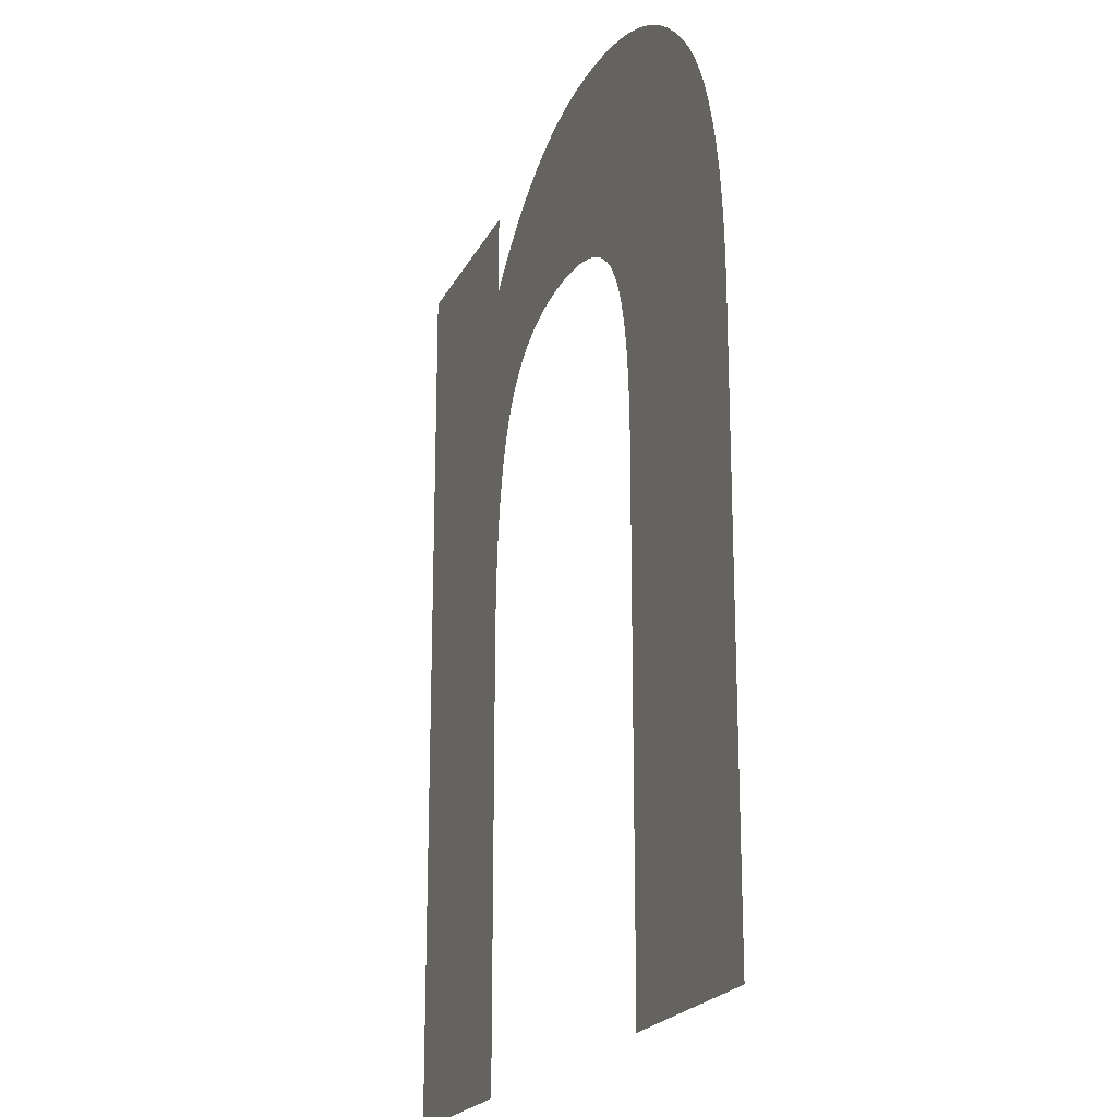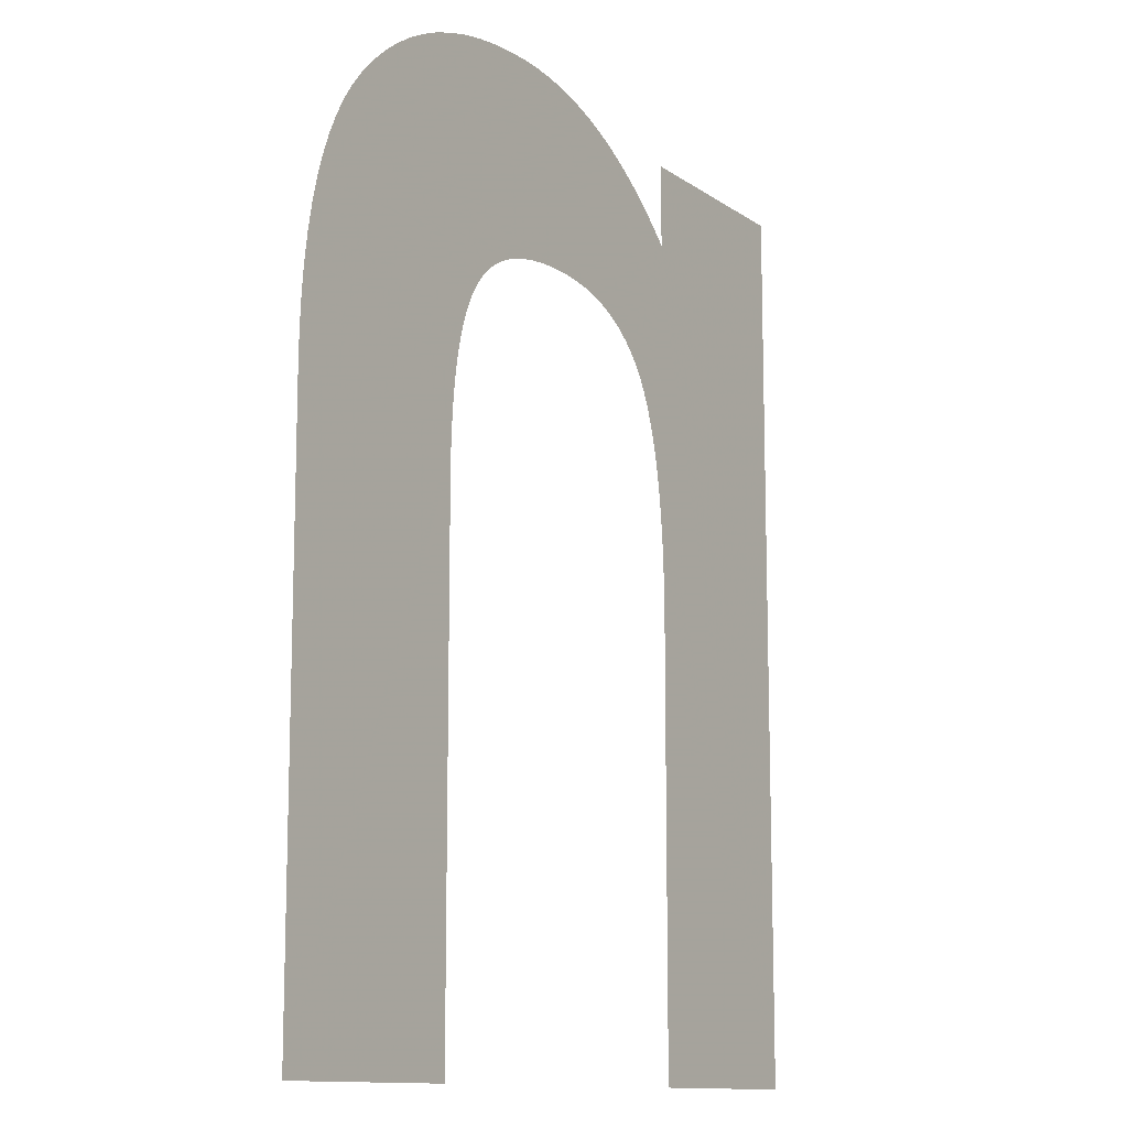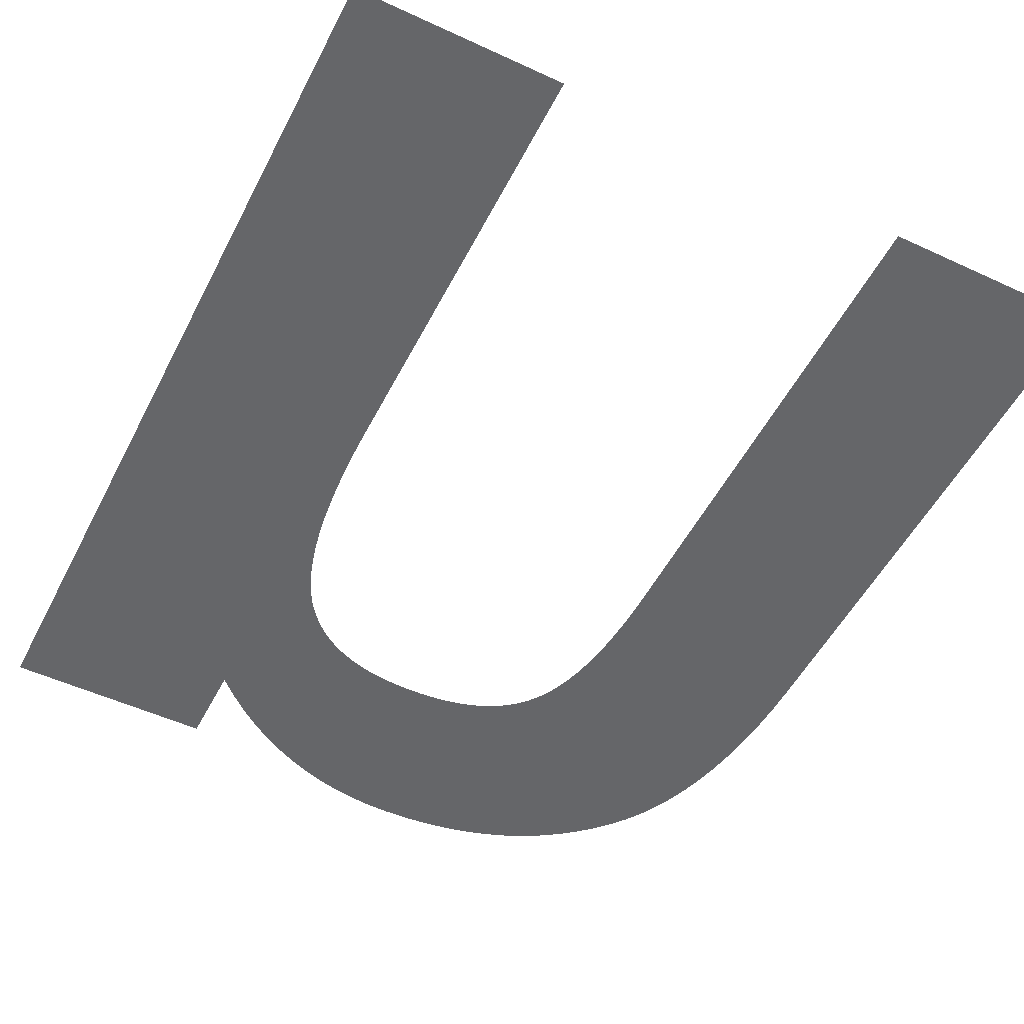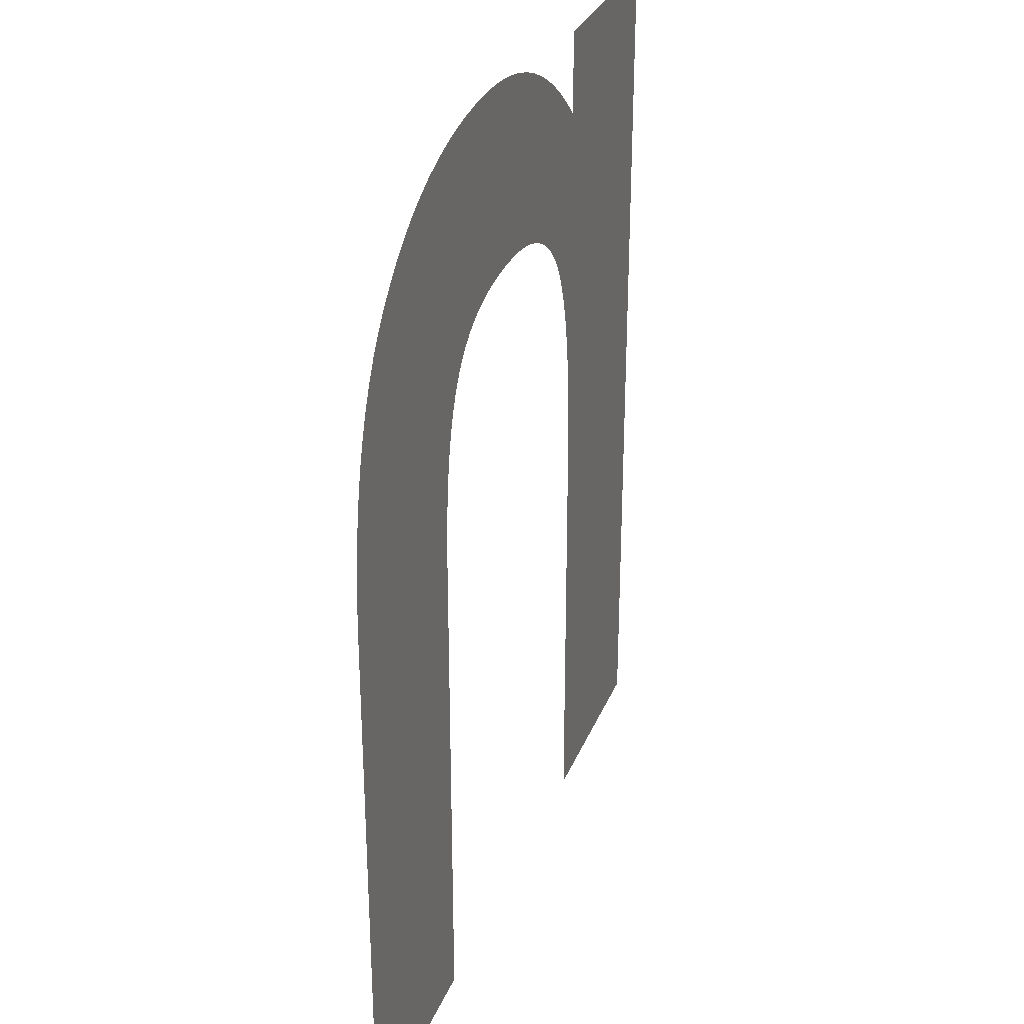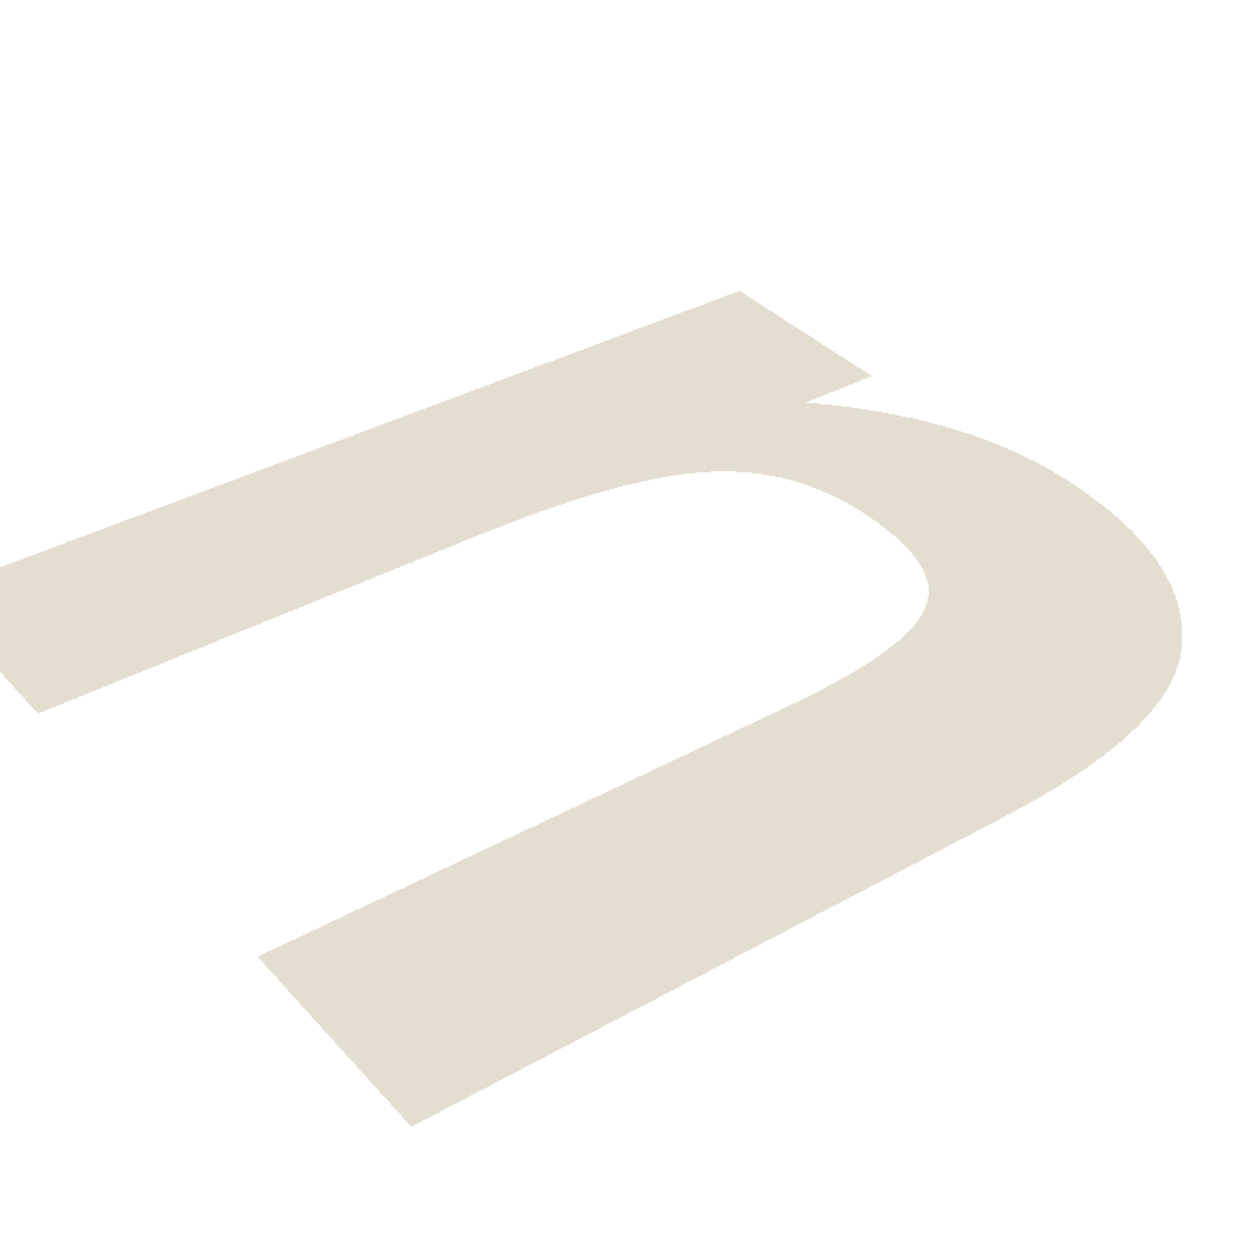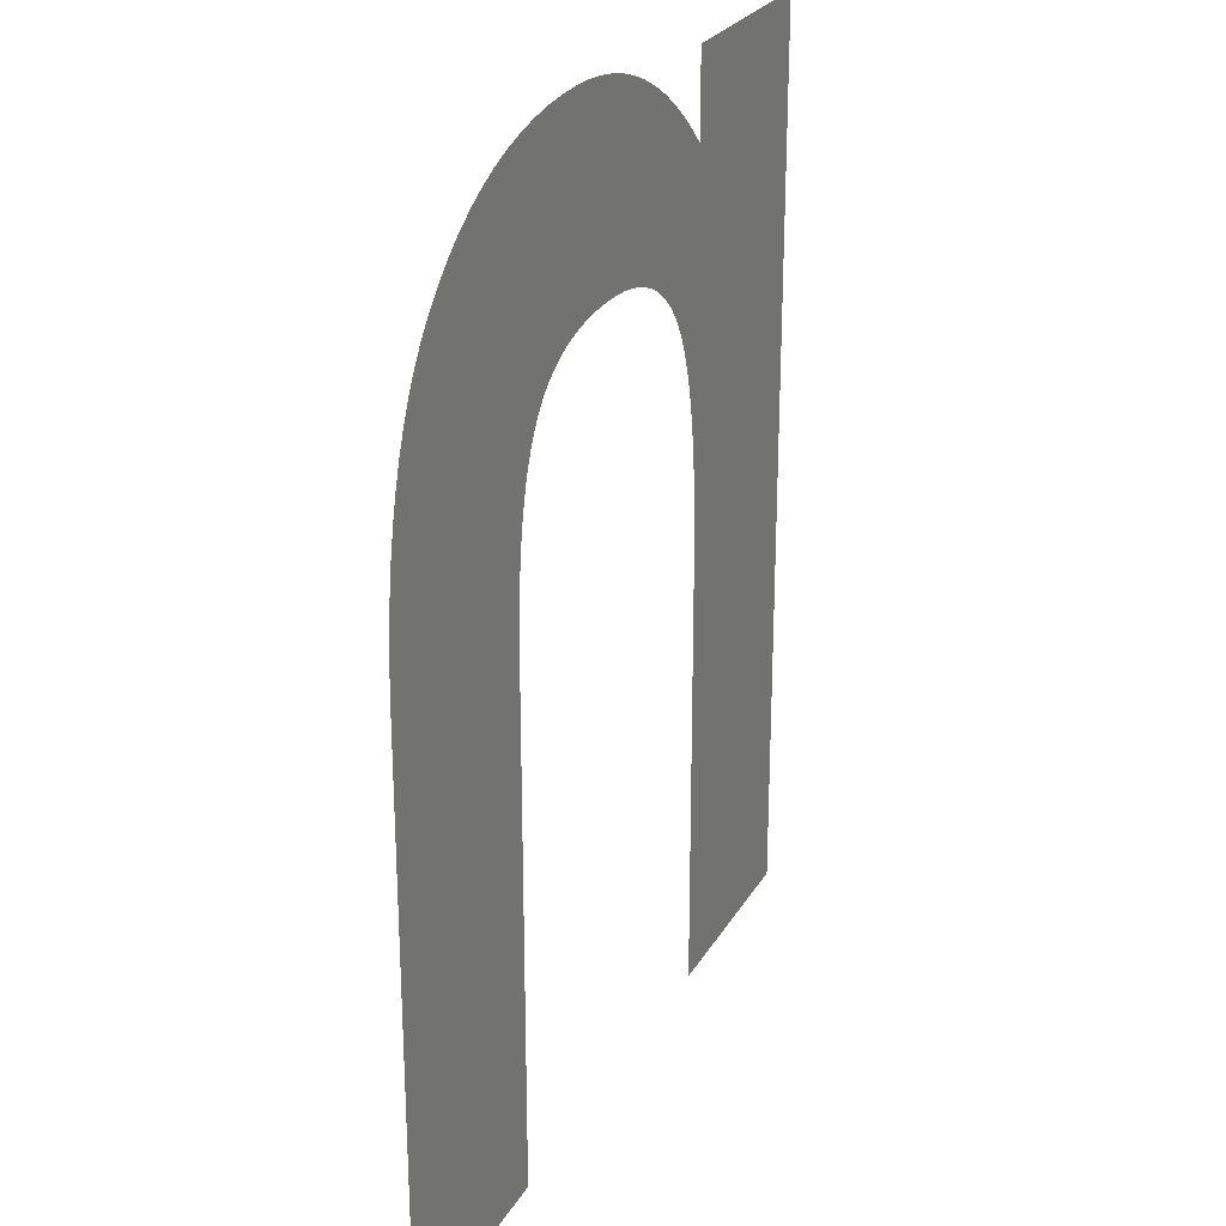
<metadata>
{"format":"obj","ext":"obj","renderer":"f3d","projection":"perspective","resolution":1024,"background":"white","views":[{"elev":-20.6,"azim":69.9,"up":"+Y"},{"elev":-12.1,"azim":122.7,"up":"+Y"},{"elev":-51.8,"azim":-26.6,"up":"+Z"},{"elev":30.7,"azim":109.5,"up":"+Y"},{"elev":36.4,"azim":53.7,"up":"+Z"},{"elev":25.5,"azim":113.8,"up":"+Y"}]}
</metadata>
<code>
o Text
v 0.05154 0.3535 0
v 0.1336 0.3535 0
v 0.1336 0.3209 0
v 0.1408 0.3277 0
v 0.1482 0.3338 0
v 0.1557 0.3395 0
v 0.1633 0.3445 0
v 0.1712 0.3489 0
v 0.1791 0.3527 0
v 0.1872 0.356 0
v 0.1955 0.3586 0
v 0.2039 0.3607 0
v 0.2125 0.3622 0
v 0.2212 0.363 0
v 0.2301 0.3633 0
v 0.2402 0.3631 0
v 0.2499 0.3623 0
v 0.2593 0.3609 0
v 0.2682 0.359 0
v 0.2768 0.3566 0
v 0.285 0.3536 0
v 0.2929 0.3501 0
v 0.3003 0.3461 0
v 0.3074 0.3415 0
v 0.3141 0.3364 0
v 0.3204 0.3307 0
v 0.3263 0.3245 0
v 0.3311 0.3187 0
v 0.3354 0.3123 0
v 0.3393 0.3054 0
v 0.3429 0.2978 0
v 0.346 0.2897 0
v 0.3486 0.281 0
v 0.3509 0.2718 0
v 0.3528 0.2619 0
v 0.3542 0.2515 0
v 0.3553 0.2405 0
v 0.3559 0.2289 0
v 0.3561 0.2167 0
v 0.3561 0 0
v 0.274 0 0
v 0.274 0.1975 0
v 0.2739 0.2059 0
v 0.2736 0.214 0
v 0.2731 0.2216 0
v 0.2724 0.2287 0
v 0.2715 0.2354 0
v 0.2704 0.2417 0
v 0.2691 0.2474 0
v 0.2676 0.2528 0
v 0.2659 0.2577 0
v 0.264 0.2621 0
v 0.2618 0.2661 0
v 0.2595 0.2697 0
v 0.257 0.2729 0
v 0.2542 0.2759 0
v 0.251 0.2786 0
v 0.2475 0.281 0
v 0.2437 0.2831 0
v 0.2396 0.2849 0
v 0.2351 0.2865 0
v 0.2303 0.2878 0
v 0.2252 0.2887 0
v 0.2198 0.2895 0
v 0.2141 0.2899 0
v 0.208 0.29 0
v 0.2014 0.2898 0
v 0.1951 0.2893 0
v 0.1891 0.2883 0
v 0.1835 0.287 0
v 0.1782 0.2854 0
v 0.1732 0.2833 0
v 0.1686 0.2809 0
v 0.1643 0.2781 0
v 0.1603 0.2749 0
v 0.1566 0.2714 0
v 0.1533 0.2674 0
v 0.1503 0.2632 0
v 0.1476 0.2585 0
v 0.1452 0.2532 0
v 0.143 0.2474 0
v 0.141 0.2411 0
v 0.1393 0.2342 0
v 0.1378 0.2268 0
v 0.1365 0.2188 0
v 0.1354 0.2102 0
v 0.1346 0.2012 0
v 0.134 0.1915 0
v 0.1337 0.1813 0
v 0.1336 0.1706 0
v 0.1336 0 0
v 0.05154 0 0
f 14 16 15
f 14 17 16
f 13 17 14
f 13 18 17
f 12 18 13
f 12 19 18
f 11 19 12
f 11 20 19
f 10 20 11
f 10 21 20
f 9 21 10
f 9 22 21
f 2 1 92
f 92 3 2
f 8 22 9
f 8 23 22
f 7 23 8
f 7 24 23
f 6 24 7
f 6 25 24
f 5 25 6
f 5 26 25
f 4 26 5
f 4 27 26
f 3 27 4
f 3 28 27
f 92 81 3
f 81 80 3
f 80 79 3
f 79 78 3
f 78 77 3
f 77 76 3
f 76 75 3
f 75 74 3
f 74 73 3
f 73 72 3
f 72 71 3
f 71 70 3
f 70 69 3
f 69 68 3
f 68 67 3
f 67 66 3
f 66 28 3
f 66 29 28
f 66 30 29
f 66 31 30
f 66 32 31
f 65 32 66
f 64 32 65
f 64 33 32
f 63 33 64
f 62 33 63
f 61 33 62
f 60 33 61
f 59 33 60
f 58 33 59
f 58 34 33
f 57 34 58
f 56 34 57
f 55 34 56
f 54 34 55
f 54 35 34
f 53 35 54
f 52 35 53
f 51 35 52
f 51 36 35
f 50 36 51
f 49 36 50
f 49 37 36
f 48 37 49
f 92 82 81
f 47 37 48
f 92 83 82
f 47 38 37
f 46 38 47
f 92 84 83
f 46 39 38
f 45 39 46
f 92 85 84
f 44 39 45
f 92 86 85
f 44 40 39
f 43 40 44
f 92 87 86
f 42 40 43
f 92 88 87
f 41 40 42
f 92 89 88
f 92 90 89
f 92 91 90

</code>
